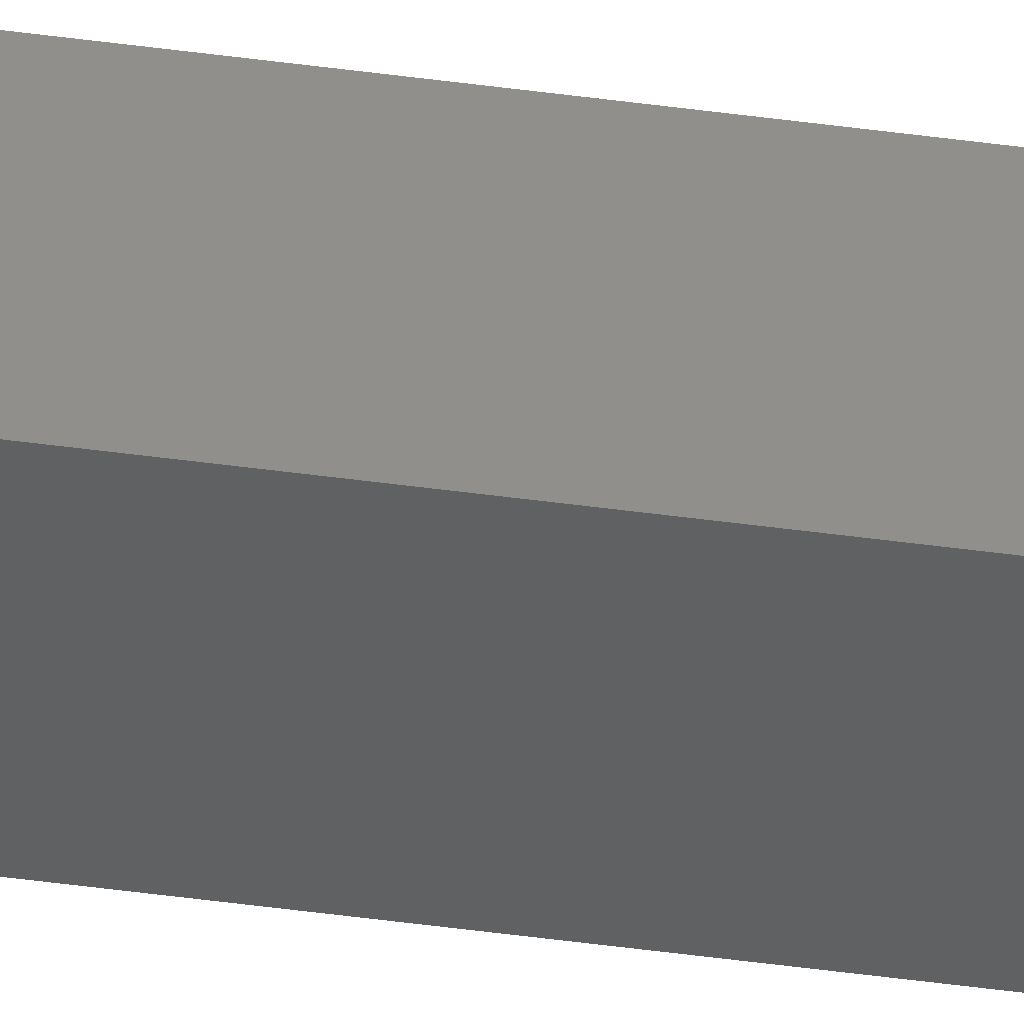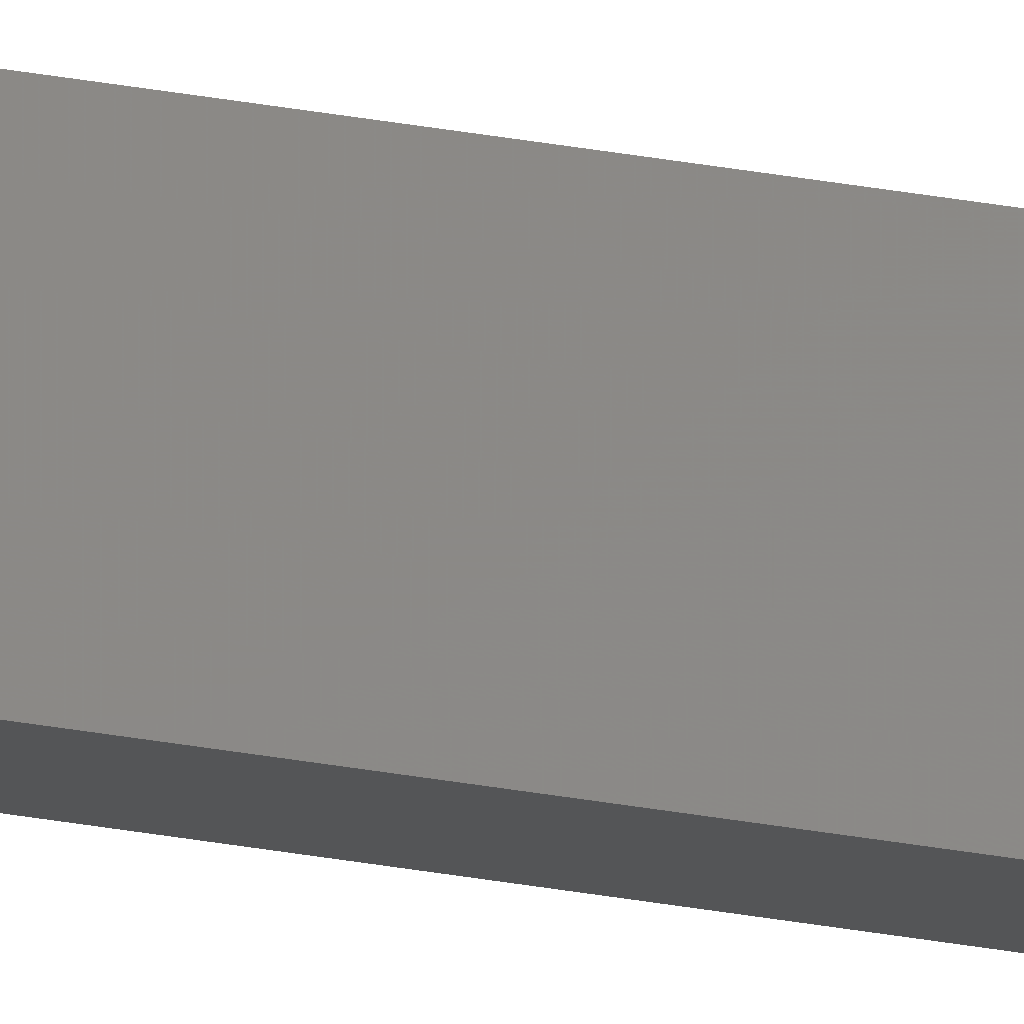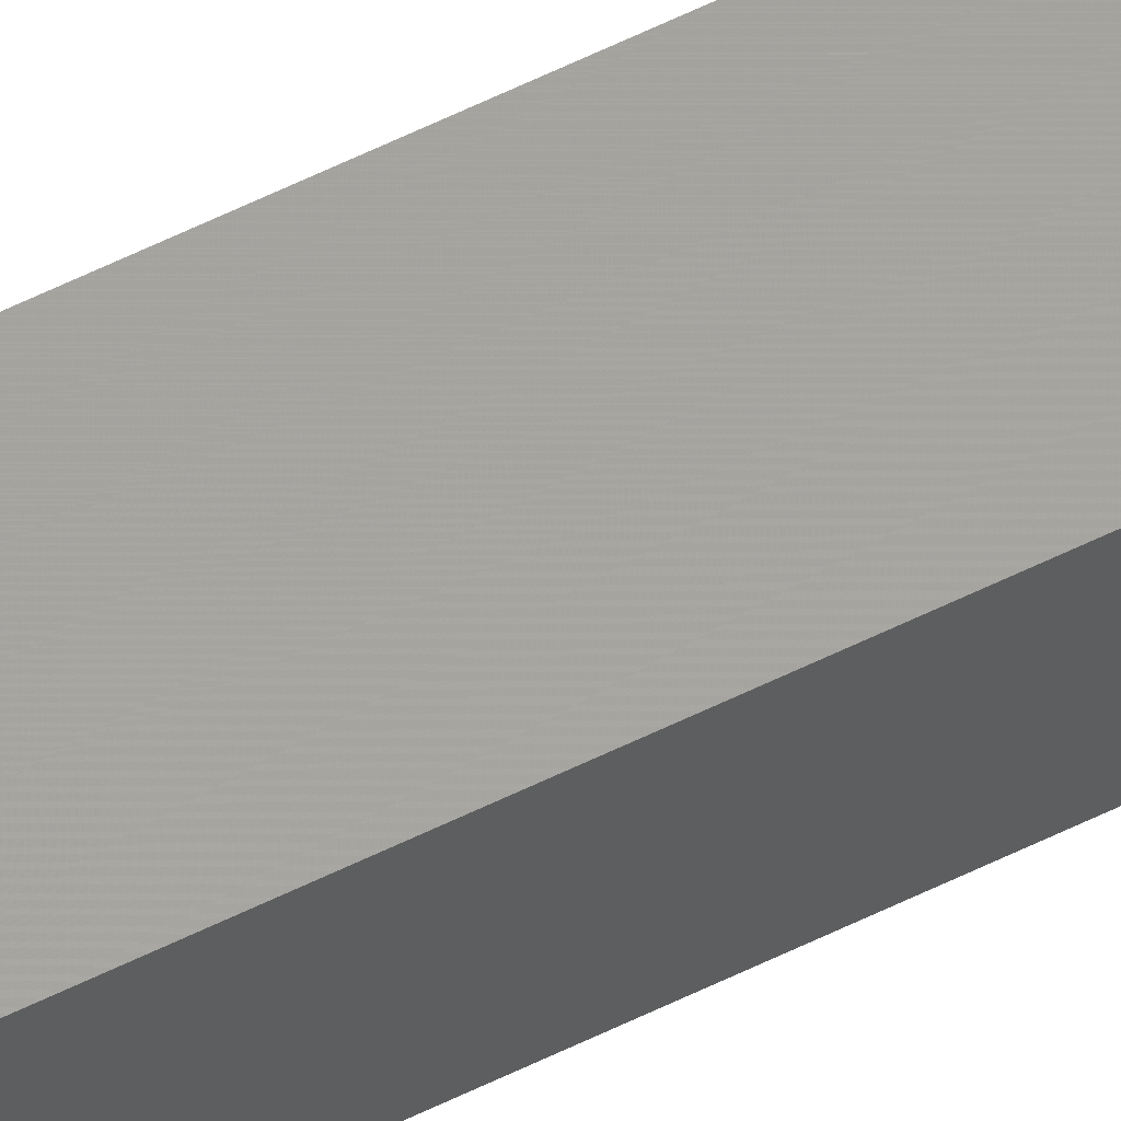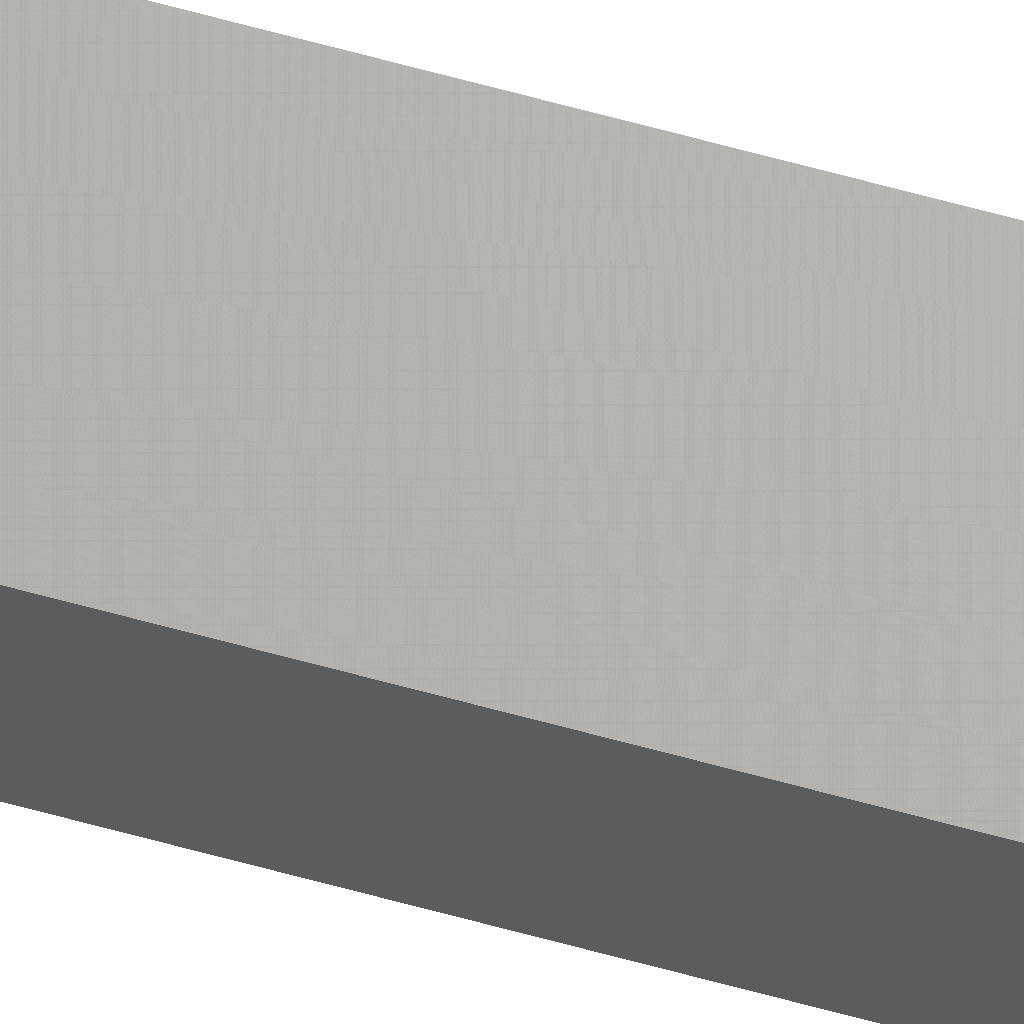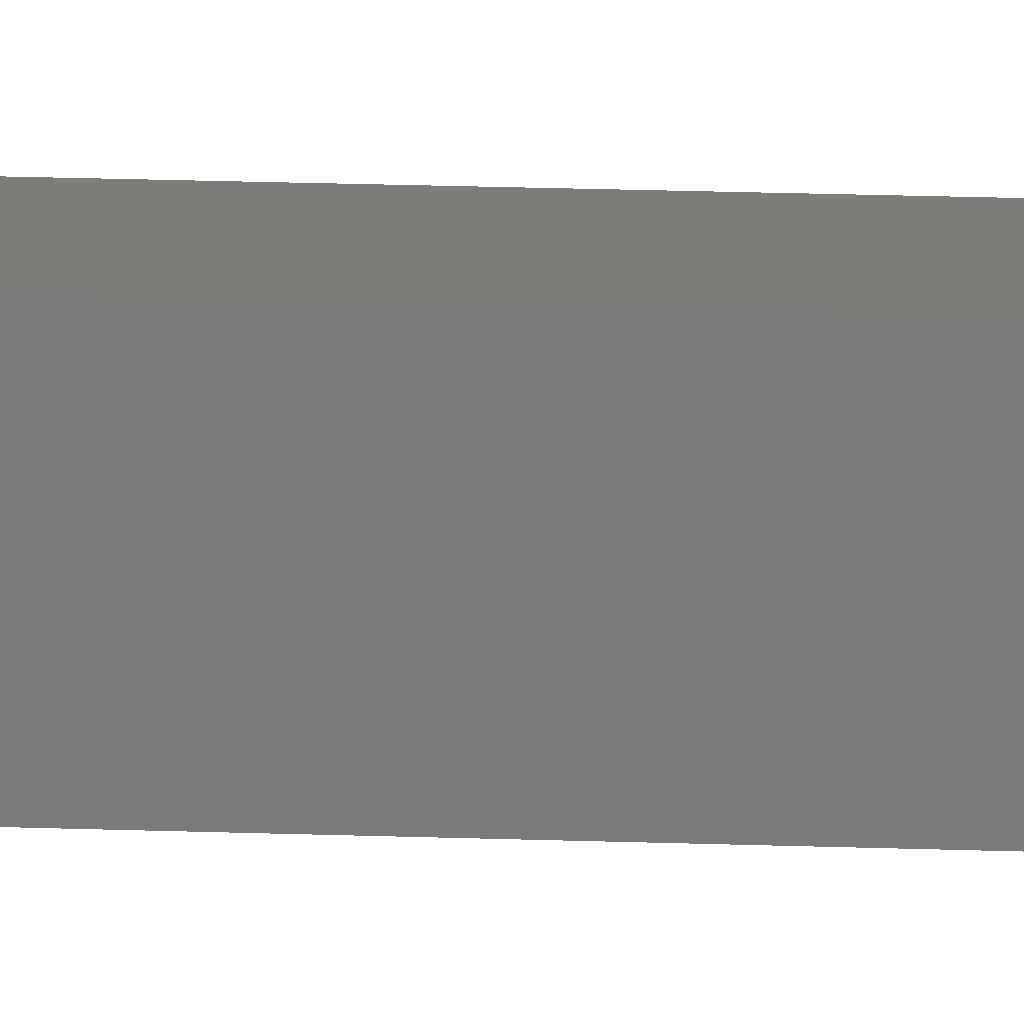
<metadata>
{"format":"stl","ext":"stl","renderer":"f3d","projection":"perspective","resolution":1024,"background":"white","views":[{"elev":-47.4,"azim":-98.8,"up":"+Y"},{"elev":73.8,"azim":-81.9,"up":"+Y"},{"elev":55.2,"azim":-118.0,"up":"+Y"},{"elev":72.5,"azim":104.8,"up":"+Y"},{"elev":4.1,"azim":-72.5,"up":"+Y"}]}
</metadata>
<code>
# stl→obj: 16 verts, 28 faces
v -9.778 3.861 313
v -9.758 3.863 313
v -9.758 3.863 309.4
v -9.778 3.861 309.4
v -9.798 3.859 313
v -9.798 3.859 309.4
v -9.818 3.857 309.4
v -9.818 3.857 313
v -9.812 3.807 309.4
v -9.812 3.807 313
v -9.753 3.814 309.4
v -9.773 3.812 313
v -9.773 3.812 309.4
v -9.753 3.814 313
v -9.793 3.809 313
v -9.793 3.809 309.4
f 1 2 3
f 1 3 4
f 5 4 6
f 5 6 7
f 5 1 4
f 8 5 7
f 8 9 10
f 7 9 8
f 11 12 13
f 14 12 11
f 13 15 16
f 16 15 9
f 12 15 13
f 15 10 9
f 14 11 2
f 11 3 2
f 7 16 9
f 6 16 7
f 4 13 16
f 4 16 6
f 3 11 13
f 3 13 4
f 15 8 10
f 12 5 15
f 15 5 8
f 14 1 12
f 12 1 5
f 14 2 1

</code>
